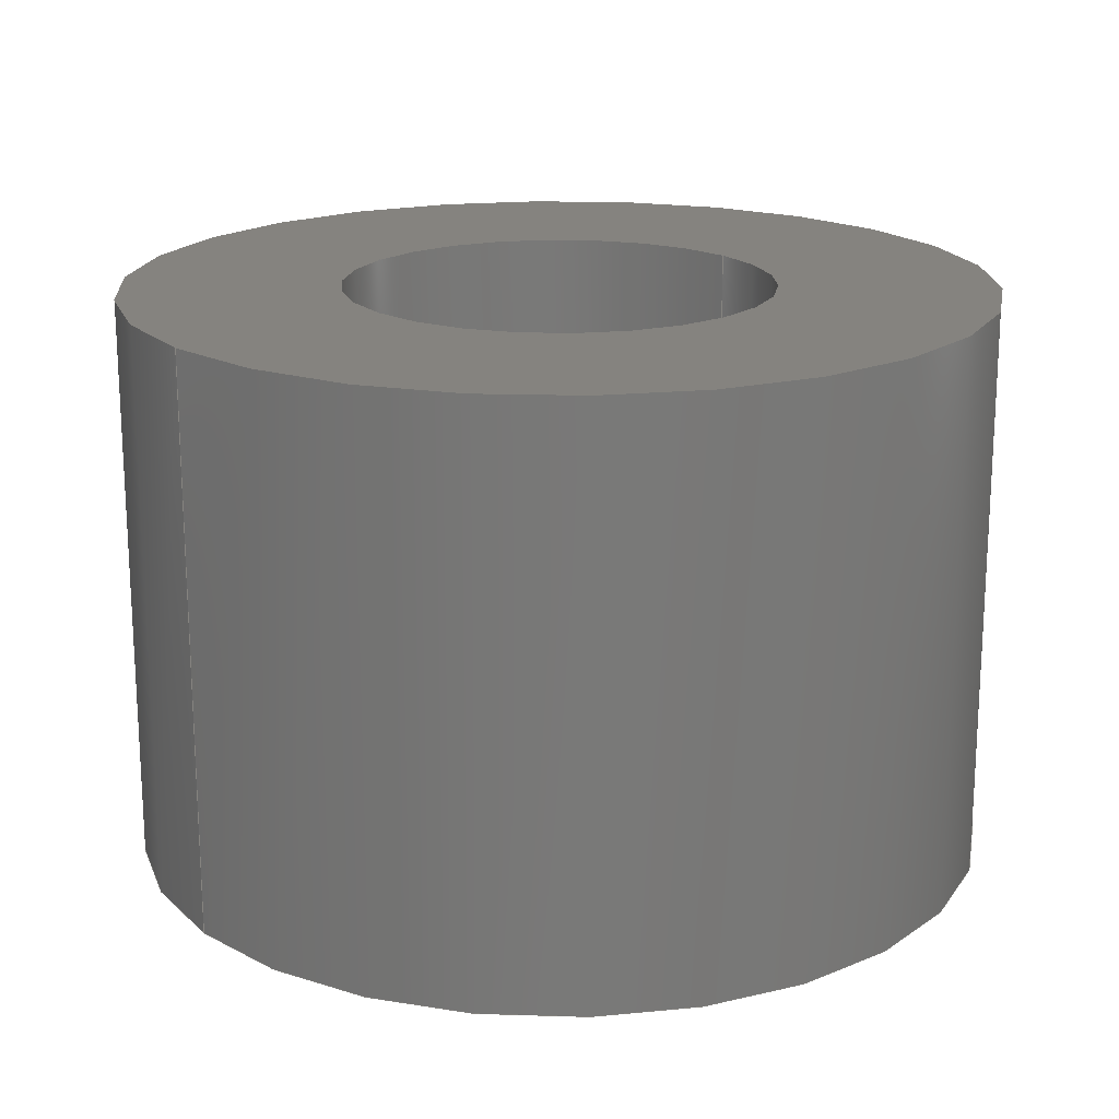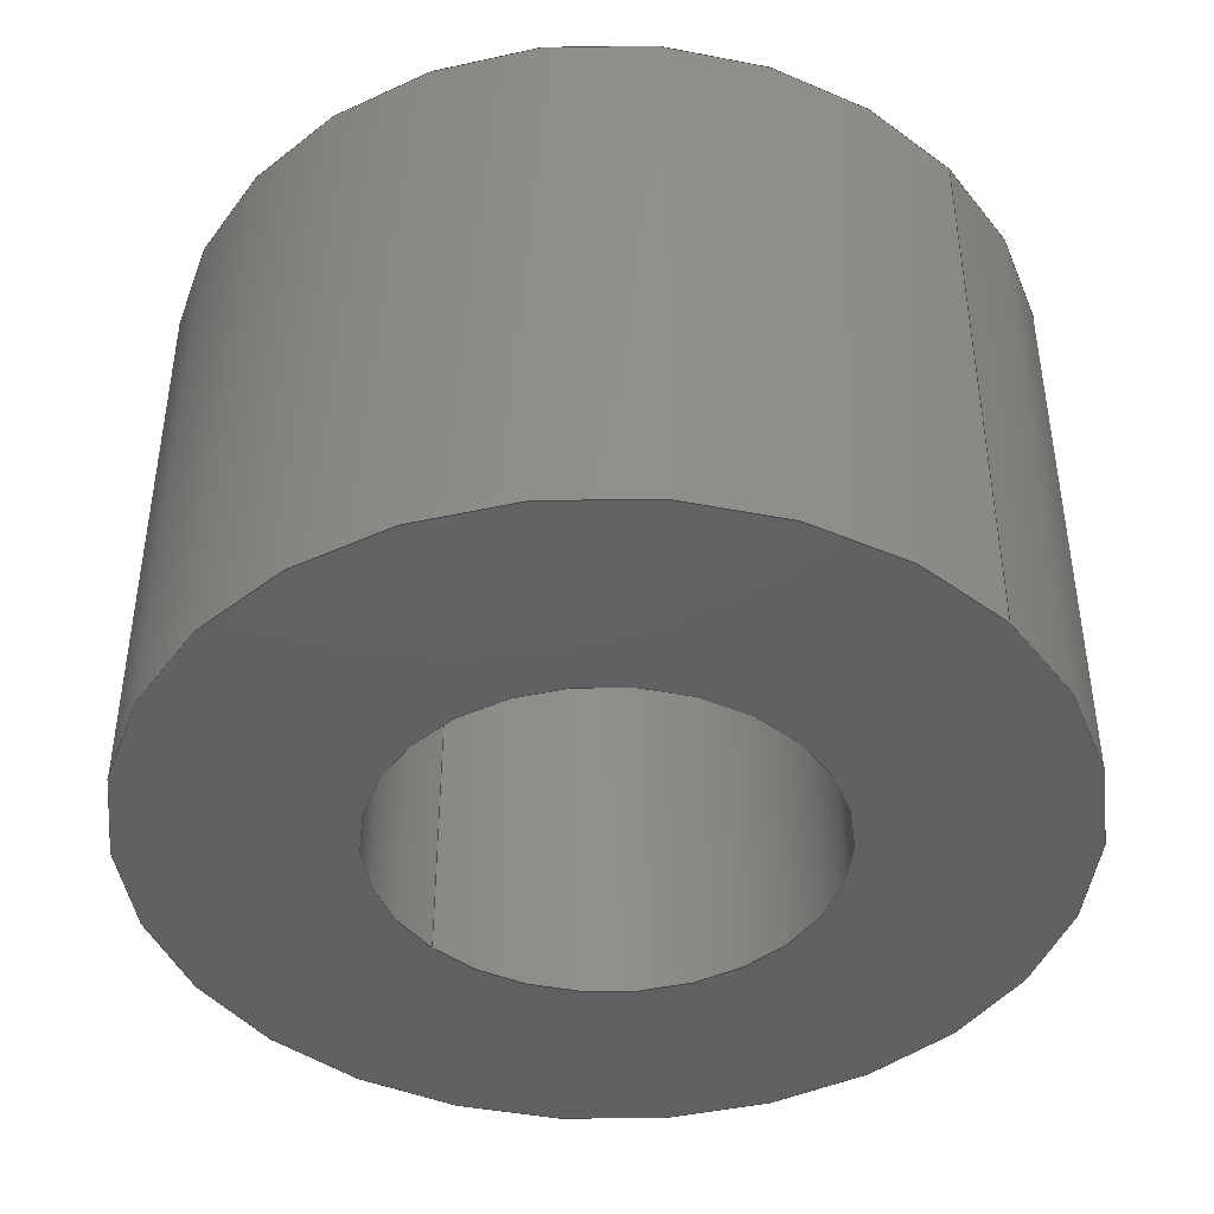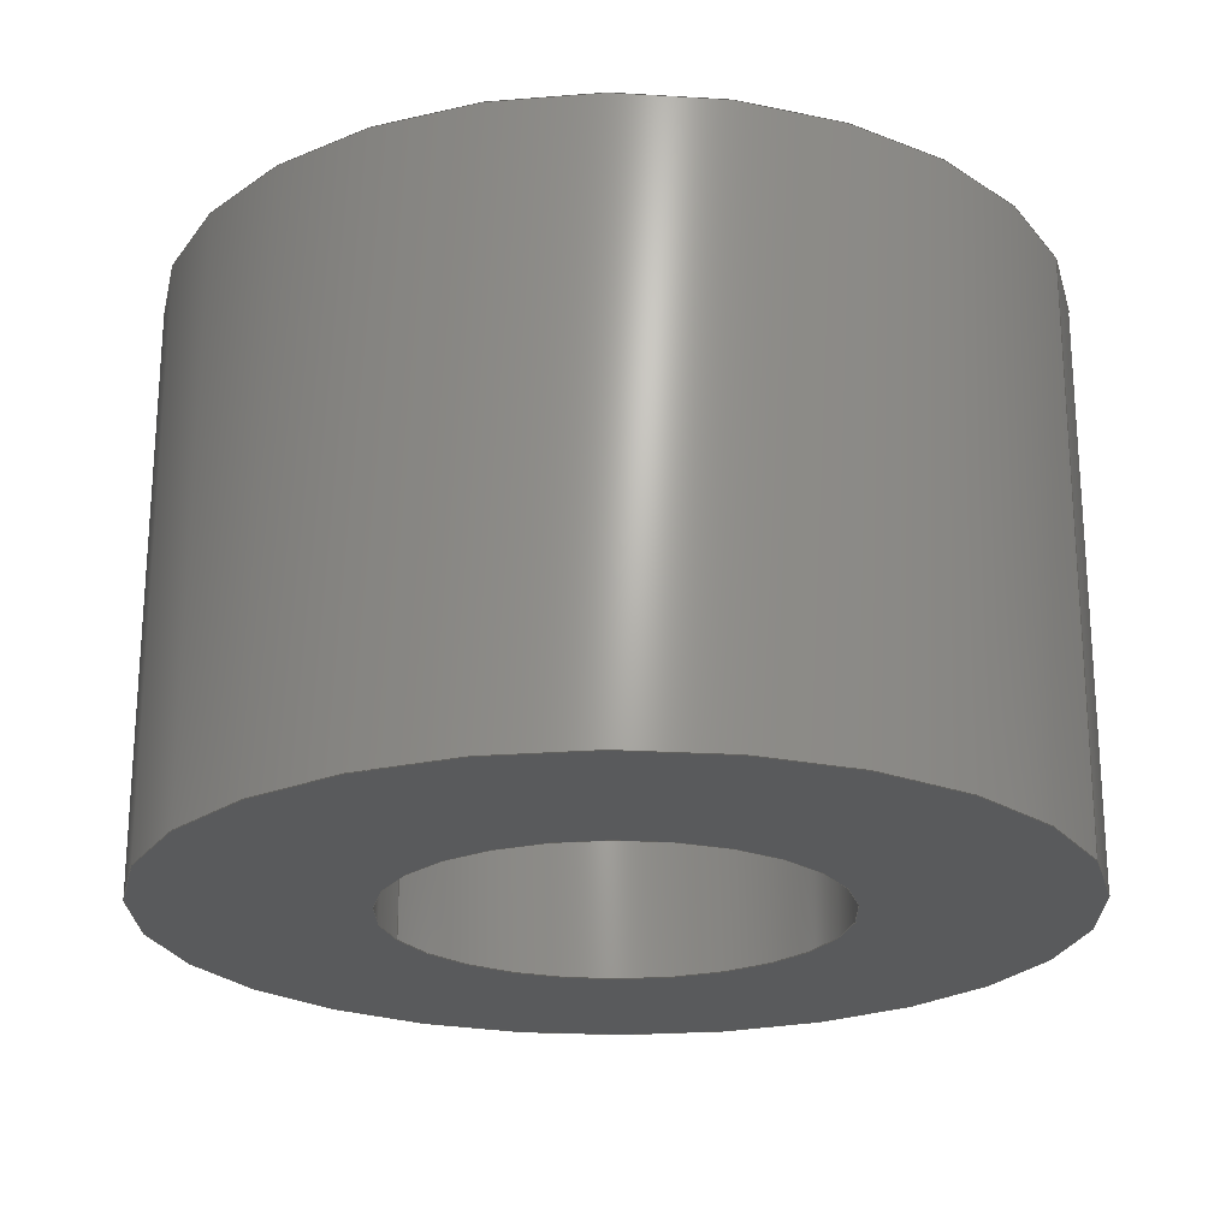
<metadata>
{"format":"step","ext":"step","renderer":"f3d","projection":"perspective","resolution":1024,"background":"white","views":[{"elev":18.5,"azim":-38.2,"up":"+Z"},{"elev":-42.8,"azim":-137.6,"up":"+Z"},{"elev":-22.5,"azim":-158.3,"up":"+Z"}]}
</metadata>
<code>
ISO-10303-21;
DATA;
#1 =( GEOMETRIC_REPRESENTATION_CONTEXT ( 3 ) GLOBAL_UNCERTAINTY_ASSIGNED_CONTEXT ( ( #237 ) ) GLOBAL_UNIT_ASSIGNED_CONTEXT ( ( #182, #16, #164 ) ) REPRESENTATION_CONTEXT ( 'NONE', 'WORKASPACE' ) );
#2 = CIRCLE ( 'NONE', #114, 1.5 ) ;
#3 = VERTEX_POINT ( 'NONE', #79 ) ;
#4 = CALENDAR_DATE ( 2023, 3, 1 ) ;
#5 = EDGE_LOOP ( 'NONE', ( #95, #13 ) ) ;
#6 = CC_DESIGN_PERSON_AND_ORGANIZATION_ASSIGNMENT ( #236, #15, ( #230 ) ) ;
#7 = DESIGN_CONTEXT ( 'detailed design', #141, 'design' ) ;
#8 = ORIENTED_EDGE ( 'NONE', *, *, #150, .F. ) ;
#9 = DIRECTION ( 'NONE',  ( 0, 0, 1 ) ) ;
#10 = LOCAL_TIME ( 14, 32, 37, #193 ) ;
#11 = DIRECTION ( 'NONE',  ( -0, -0, -1 ) ) ;
#12 = CYLINDRICAL_SURFACE ( 'NONE', #171, 3.01 ) ;
#13 = ORIENTED_EDGE ( 'NONE', *, *, #227, .T. ) ;
#14 = CARTESIAN_POINT ( 'NONE',  ( 0, 0, -2 ) ) ;
#15 = PERSON_AND_ORGANIZATION_ROLE ( 'design_owner' ) ;
#16 =( NAMED_UNIT ( * ) PLANE_ANGLE_UNIT ( ) SI_UNIT ( $, .RADIAN. ) );
#17 = COORDINATED_UNIVERSAL_TIME_OFFSET ( 6, 0, .BEHIND. ) ;
#18 = CARTESIAN_POINT ( 'NONE',  ( 0, 0, 2 ) ) ;
#19 = VERTEX_POINT ( 'NONE', #98 ) ;
#20 = APPROVAL_DATE_TIME ( #89, #143 ) ;
#21 = APPROVAL_ROLE ( '' ) ;
#22 = DATE_TIME_ROLE ( 'creation_date' ) ;
#23 = APPROVAL ( #147, 'UNSPECIFIED' ) ;
#24 = PERSON_AND_ORGANIZATION ( #189, #148 ) ;
#25 = ORIENTED_EDGE ( 'NONE', *, *, #227, .F. ) ;
#26 = COORDINATED_UNIVERSAL_TIME_OFFSET ( 6, 0, .BEHIND. ) ;
#27 = ADVANCED_FACE ( 'NONE', ( #232 ), #12, .T. ) ;
#28 = EDGE_CURVE ( 'NONE', #191, #92, #166, .T. ) ;
#29 = DIRECTION ( 'NONE',  ( 1, 0, -0 ) ) ;
#30 = DATE_AND_TIME ( #58, #93 ) ;
#31 = APPLICATION_PROTOCOL_DEFINITION ( 'international standard', 'config_control_design', 1994, #246 ) ;
#32 = APPLICATION_PROTOCOL_DEFINITION ( 'international standard', 'config_control_design', 1994, #141 ) ;
#33 = FACE_OUTER_BOUND ( 'NONE', #185, .T. ) ;
#34 = CC_DESIGN_APPROVAL ( #23, ( #169 ) ) ;
#35 = EDGE_LOOP ( 'NONE', ( #135, #248 ) ) ;
#36 = CARTESIAN_POINT ( 'NONE',  ( 3.01, 3.686e-16, -2 ) ) ;
#37 = DIRECTION ( 'NONE',  ( 0, 0, 1 ) ) ;
#38 = PERSON_AND_ORGANIZATION_ROLE ( 'creator' ) ;
#39 = SECURITY_CLASSIFICATION ( '', '', #112 ) ;
#40 = FACE_OUTER_BOUND ( 'NONE', #149, .T. ) ;
#41 = DATE_AND_TIME ( #4, #59 ) ;
#42 = VECTOR ( 'NONE', #11, 1000 ) ;
#43 = ORIENTED_EDGE ( 'NONE', *, *, #167, .T. ) ;
#44 = AXIS2_PLACEMENT_3D ( 'NONE', #244, #84, #249 ) ;
#45 = DIRECTION ( 'NONE',  ( 0, 0, 1 ) ) ;
#46 = ORIENTED_EDGE ( 'NONE', *, *, #167, .F. ) ;
#47 = DIRECTION ( 'NONE',  ( -1, 0, 0 ) ) ;
#48 = DIRECTION ( 'NONE',  ( 1, 0, 0 ) ) ;
#49 = DIRECTION ( 'NONE',  ( 1, 0, -0 ) ) ;
#50 = AXIS2_PLACEMENT_3D ( 'NONE', #222, #80, #66 ) ;
#51 = MECHANICAL_CONTEXT ( 'NONE', #246, 'mechanical' ) ;
#52 = ORIENTED_EDGE ( 'NONE', *, *, #197, .T. ) ;
#53 = CARTESIAN_POINT ( 'NONE',  ( 0, 0, 0 ) ) ;
#54 = ORIENTED_EDGE ( 'NONE', *, *, #243, .T. ) ;
#55 = PERSON_AND_ORGANIZATION ( #189, #148 ) ;
#56 = DIRECTION ( 'NONE',  ( -0, -0, -1 ) ) ;
#57 = EDGE_CURVE ( 'NONE', #242, #146, #132, .T. ) ;
#58 = CALENDAR_DATE ( 2023, 3, 1 ) ;
#59 = LOCAL_TIME ( 14, 32, 37, #77 ) ;
#60 = ORIENTED_EDGE ( 'NONE', *, *, #161, .T. ) ;
#61 = CC_DESIGN_SECURITY_CLASSIFICATION ( #39, ( #168 ) ) ;
#62 = ORIENTED_EDGE ( 'NONE', *, *, #28, .F. ) ;
#63 = DIRECTION ( 'NONE',  ( 0, 0, 1 ) ) ;
#64 = CC_DESIGN_DATE_AND_TIME_ASSIGNMENT ( #109, #22, ( #169 ) ) ;
#65 = CALENDAR_DATE ( 2023, 3, 1 ) ;
#66 = DIRECTION ( 'NONE',  ( 1, 0, 0 ) ) ;
#67 = AXIS2_PLACEMENT_3D ( 'NONE', #177, #56, #71 ) ;
#68 = CIRCLE ( 'NONE', #44, 3.01 ) ;
#69 = CARTESIAN_POINT ( 'NONE',  ( 3.01, 3.686e-16, 2 ) ) ;
#70 = EDGE_LOOP ( 'NONE', ( #8, #225, #192, #25 ) ) ;
#71 = DIRECTION ( 'NONE',  ( -1, 0, 0 ) ) ;
#72 = PERSON_AND_ORGANIZATION ( #189, #148 ) ;
#73 = APPROVAL_STATUS ( 'not_yet_approved' ) ;
#74 = AXIS2_PLACEMENT_3D ( 'NONE', #165, #37, #128 ) ;
#75 = VERTEX_POINT ( 'NONE', #198 ) ;
#76 = FACE_BOUND ( 'NONE', #35, .T. ) ;
#77 = COORDINATED_UNIVERSAL_TIME_OFFSET ( 6, 0, .BEHIND. ) ;
#78 = CC_DESIGN_PERSON_AND_ORGANIZATION_ASSIGNMENT ( #234, #38, ( #169 ) ) ;
#79 = CARTESIAN_POINT ( 'NONE',  ( 1.5, 1.837e-16, 2 ) ) ;
#80 = DIRECTION ( 'NONE',  ( 0, 0, 1 ) ) ;
#81 = DIRECTION ( 'NONE',  ( -0, -0, -1 ) ) ;
#82 = DIRECTION ( 'NONE',  ( -0, -0, -1 ) ) ;
#83 = CARTESIAN_POINT ( 'NONE',  ( 0, 0, 2 ) ) ;
#84 = DIRECTION ( 'NONE',  ( 0, 0, 1 ) ) ;
#85 = APPROVAL_DATE_TIME ( #30, #23 ) ;
#86 = DIRECTION ( 'NONE',  ( 1, 0, 0 ) ) ;
#87 = DIRECTION ( 'NONE',  ( -1, 0, 0 ) ) ;
#88 = PERSON_AND_ORGANIZATION_ROLE ( 'classification_officer' ) ;
#89 = DATE_AND_TIME ( #65, #115 ) ;
#90 = APPROVAL_ROLE ( '' ) ;
#91 = AXIS2_PLACEMENT_3D ( 'NONE', #206, #245, #86 ) ;
#92 = VERTEX_POINT ( 'NONE', #156 ) ;
#93 = LOCAL_TIME ( 14, 32, 37, #17 ) ;
#94 = EDGE_CURVE ( 'NONE', #146, #75, #157, .T. ) ;
#95 = ORIENTED_EDGE ( 'NONE', *, *, #94, .T. ) ;
#96 = ADVANCED_FACE ( 'NONE', ( #116, #163 ), #220, .F. ) ;
#97 = DIRECTION ( 'NONE',  ( 0, 0, 1 ) ) ;
#98 = CARTESIAN_POINT ( 'NONE',  ( -3.01, 0, -2 ) ) ;
#99 = VECTOR ( 'NONE', #162, 1000 ) ;
#100 = ORIENTED_EDGE ( 'NONE', *, *, #57, .F. ) ;
#101 = DIRECTION ( 'NONE',  ( 0, 0, 1 ) ) ;
#102 = ADVANCED_BREP_SHAPE_REPRESENTATION ( '1688K114_Ultra-Low-Friction Oil-Embedded Sleeve Bearing', ( #137, #216 ), #1 ) ;
#103 = DIRECTION ( 'NONE',  ( 0, 0, 1 ) ) ;
#104 = EDGE_CURVE ( 'NONE', #3, #242, #172, .T. ) ;
#105 = FACE_OUTER_BOUND ( 'NONE', #213, .T. ) ;
#106 = ORIENTED_EDGE ( 'NONE', *, *, #28, .T. ) ;
#107 = DIRECTION ( 'NONE',  ( 0, 0, 1 ) ) ;
#108 = PRODUCT_DEFINITION_SHAPE ( 'NONE', 'NONE',  #169 ) ;
#109 = DATE_AND_TIME ( #129, #175 ) ;
#110 = DATE_AND_TIME ( #159, #10 ) ;
#111 = CC_DESIGN_PERSON_AND_ORGANIZATION_ASSIGNMENT ( #219, #88, ( #39 ) ) ;
#112 = SECURITY_CLASSIFICATION_LEVEL ( 'unclassified' ) ;
#113 = APPROVAL_PERSON_ORGANIZATION ( #24, #23, #21 ) ;
#114 = AXIS2_PLACEMENT_3D ( 'NONE', #224, #107, #125 ) ;
#115 = LOCAL_TIME ( 14, 32, 37, #26 ) ;
#116 = FACE_OUTER_BOUND ( 'NONE', #140, .T. ) ;
#117 = AXIS2_PLACEMENT_3D ( 'NONE', #83, #63, #29 ) ;
#118 = ORIENTED_EDGE ( 'NONE', *, *, #161, .F. ) ;
#119 = ADVANCED_FACE ( 'NONE', ( #40, #76 ), #174, .T. ) ;
#120 = CARTESIAN_POINT ( 'NONE',  ( 0, 0, 2 ) ) ;
#121 = CIRCLE ( 'NONE', #91, 3.01 ) ;
#122 = CARTESIAN_POINT ( 'NONE',  ( 0, 0, -2 ) ) ;
#123 = CARTESIAN_POINT ( 'NONE',  ( 0, 0, 2 ) ) ;
#124 = CC_DESIGN_PERSON_AND_ORGANIZATION_ASSIGNMENT ( #215, #131, ( #168 ) ) ;
#125 = DIRECTION ( 'NONE',  ( 1, 0, 0 ) ) ;
#126 = FACE_OUTER_BOUND ( 'NONE', #70, .T. ) ;
#127 = ORIENTED_EDGE ( 'NONE', *, *, #155, .T. ) ;
#128 = DIRECTION ( 'NONE',  ( 1, 0, 0 ) ) ;
#129 = CALENDAR_DATE ( 2023, 3, 1 ) ;
#130 = EDGE_CURVE ( 'NONE', #242, #3, #179, .T. ) ;
#131 = PERSON_AND_ORGANIZATION_ROLE ( 'creator' ) ;
#132 = LINE ( 'NONE', #240, #42 ) ;
#133 = EDGE_LOOP ( 'NONE', ( #118, #209, #127, #52 ) ) ;
#134 = CC_DESIGN_DATE_AND_TIME_ASSIGNMENT ( #110, #187, ( #39 ) ) ;
#135 = ORIENTED_EDGE ( 'NONE', *, *, #130, .F. ) ;
#136 = ORIENTED_EDGE ( 'NONE', *, *, #130, .T. ) ;
#137 = MANIFOLD_SOLID_BREP ( 'Boss-Extrude1', #173 ) ;
#138 = ORIENTED_EDGE ( 'NONE', *, *, #197, .F. ) ;
#139 = APPROVAL_PERSON_ORGANIZATION ( #72, #143, #90 ) ;
#140 = EDGE_LOOP ( 'NONE', ( #138, #46 ) ) ;
#141 = APPLICATION_CONTEXT ( 'configuration controlled 3d designs of mechanical parts and assemblies' ) ;
#142 = CARTESIAN_POINT ( 'NONE',  ( -3.01, 0, 2 ) ) ;
#143 = APPROVAL ( #210, 'UNSPECIFIED' ) ;
#144 = CARTESIAN_POINT ( 'NONE',  ( 0, 0, 2 ) ) ;
#145 = CARTESIAN_POINT ( 'NONE',  ( -1.5, 0, 2 ) ) ;
#146 = VERTEX_POINT ( 'NONE', #178 ) ;
#147 = APPROVAL_STATUS ( 'not_yet_approved' ) ;
#148 = ORGANIZATION ( 'UNSPECIFIED', 'UNSPECIFIED', '' ) ;
#149 = EDGE_LOOP ( 'NONE', ( #54, #106 ) ) ;
#150 = EDGE_CURVE ( 'NONE', #3, #75, #170, .T. ) ;
#151 = ADVANCED_FACE ( 'NONE', ( #33 ), #211, .F. ) ;
#152 = LINE ( 'NONE', #69, #99 ) ;
#153 = ADVANCED_FACE ( 'NONE', ( #105 ), #208, .T. ) ;
#154 = ORIENTED_EDGE ( 'NONE', *, *, #155, .F. ) ;
#155 = EDGE_CURVE ( 'NONE', #92, #19, #218, .T. ) ;
#156 = CARTESIAN_POINT ( 'NONE',  ( -3.01, 0, 2 ) ) ;
#157 = CIRCLE ( 'NONE', #231, 1.5 ) ;
#158 = DIRECTION ( 'NONE',  ( 1, 0, 0 ) ) ;
#159 = CALENDAR_DATE ( 2023, 3, 1 ) ;
#160 = CARTESIAN_POINT ( 'NONE',  ( 0, 0, -2 ) ) ;
#161 = EDGE_CURVE ( 'NONE', #191, #238, #152, .T. ) ;
#162 = DIRECTION ( 'NONE',  ( -0, -0, -1 ) ) ;
#163 = FACE_BOUND ( 'NONE', #5, .T. ) ;
#164 =( NAMED_UNIT ( * ) SI_UNIT ( $, .STERADIAN. ) SOLID_ANGLE_UNIT ( ) );
#165 = CARTESIAN_POINT ( 'NONE',  ( 0, 0, 2 ) ) ;
#166 = CIRCLE ( 'NONE', #176, 3.01 ) ;
#167 = EDGE_CURVE ( 'NONE', #238, #19, #121, .T. ) ;
#168 = PRODUCT_DEFINITION_FORMATION_WITH_SPECIFIED_SOURCE ( 'ANY', '', #230, .NOT_KNOWN. ) ;
#169 = PRODUCT_DEFINITION ( 'UNKNOWN', '', #168, #7 ) ;
#170 = LINE ( 'NONE', #199, #200 ) ;
#171 = AXIS2_PLACEMENT_3D ( 'NONE', #120, #82, #47 ) ;
#172 = CIRCLE ( 'NONE', #50, 1.5 ) ;
#173 = CLOSED_SHELL ( 'NONE', ( #151, #153, #119, #96, #27, #217 ) ) ;
#174 = PLANE ( 'NONE',  #117 ) ;
#175 = LOCAL_TIME ( 14, 32, 37, #196 ) ;
#176 = AXIS2_PLACEMENT_3D ( 'NONE', #123, #9, #158 ) ;
#177 = CARTESIAN_POINT ( 'NONE',  ( 0, 0, 2 ) ) ;
#178 = CARTESIAN_POINT ( 'NONE',  ( -1.5, 0, -2 ) ) ;
#179 = CIRCLE ( 'NONE', #74, 1.5 ) ;
#180 = DIRECTION ( 'NONE',  ( 1, 0, 0 ) ) ;
#181 = DIRECTION ( 'NONE',  ( -0, -0, -1 ) ) ;
#182 =( LENGTH_UNIT ( ) NAMED_UNIT ( * ) SI_UNIT ( .MILLI., .METRE. ) );
#183 = DIRECTION ( 'NONE',  ( -0, -0, -1 ) ) ;
#184 = CC_DESIGN_APPROVAL ( #212, ( #39 ) ) ;
#185 = EDGE_LOOP ( 'NONE', ( #136, #205, #201, #100 ) ) ;
#186 = PERSON_AND_ORGANIZATION_ROLE ( 'design_supplier' ) ;
#187 = DATE_TIME_ROLE ( 'classification_date' ) ;
#188 = CYLINDRICAL_SURFACE ( 'NONE', #202, 1.5 ) ;
#189 = PERSON ( 'UNSPECIFIED', 'UNSPECIFIED', 'UNSPECIFIED', ('UNSPECIFIED'), ('UNSPECIFIED'), ('UNSPECIFIED') ) ;
#190 = AXIS2_PLACEMENT_3D ( 'NONE', #18, #181, #203 ) ;
#191 = VERTEX_POINT ( 'NONE', #226 ) ;
#192 = ORIENTED_EDGE ( 'NONE', *, *, #57, .T. ) ;
#193 = COORDINATED_UNIVERSAL_TIME_OFFSET ( 6, 0, .BEHIND. ) ;
#194 = SHAPE_DEFINITION_REPRESENTATION ( #108, #102 ) ;
#195 = AXIS2_PLACEMENT_3D ( 'NONE', #122, #97, #49 ) ;
#196 = COORDINATED_UNIVERSAL_TIME_OFFSET ( 6, 0, .BEHIND. ) ;
#197 = EDGE_CURVE ( 'NONE', #19, #238, #241, .T. ) ;
#198 = CARTESIAN_POINT ( 'NONE',  ( 1.5, 1.837e-16, -2 ) ) ;
#199 = CARTESIAN_POINT ( 'NONE',  ( 1.5, 1.837e-16, 2 ) ) ;
#200 = VECTOR ( 'NONE', #81, 1000 ) ;
#201 = ORIENTED_EDGE ( 'NONE', *, *, #94, .F. ) ;
#202 = AXIS2_PLACEMENT_3D ( 'NONE', #144, #183, #87 ) ;
#203 = DIRECTION ( 'NONE',  ( -1, 0, 0 ) ) ;
#204 = DIRECTION ( 'NONE',  ( 1, 0, 0 ) ) ;
#205 = ORIENTED_EDGE ( 'NONE', *, *, #150, .T. ) ;
#206 = CARTESIAN_POINT ( 'NONE',  ( 0, 0, -2 ) ) ;
#207 = APPROVAL_ROLE ( '' ) ;
#208 = CYLINDRICAL_SURFACE ( 'NONE', #190, 3.01 ) ;
#209 = ORIENTED_EDGE ( 'NONE', *, *, #243, .F. ) ;
#210 = APPROVAL_STATUS ( 'not_yet_approved' ) ;
#211 = CYLINDRICAL_SURFACE ( 'NONE', #67, 1.5 ) ;
#212 = APPROVAL ( #73, 'UNSPECIFIED' ) ;
#213 = EDGE_LOOP ( 'NONE', ( #62, #60, #43, #154 ) ) ;
#214 = AXIS2_PLACEMENT_3D ( 'NONE', #160, #103, #180 ) ;
#215 = PERSON_AND_ORGANIZATION ( #189, #148 ) ;
#216 = AXIS2_PLACEMENT_3D ( 'NONE', #53, #101, #204 ) ;
#217 = ADVANCED_FACE ( 'NONE', ( #126 ), #188, .F. ) ;
#218 = LINE ( 'NONE', #142, #221 ) ;
#219 = PERSON_AND_ORGANIZATION ( #189, #148 ) ;
#220 = PLANE ( 'NONE',  #195 ) ;
#221 = VECTOR ( 'NONE', #228, 1000 ) ;
#222 = CARTESIAN_POINT ( 'NONE',  ( 0, 0, 2 ) ) ;
#223 = CC_DESIGN_APPROVAL ( #143, ( #168 ) ) ;
#224 = CARTESIAN_POINT ( 'NONE',  ( 0, 0, -2 ) ) ;
#225 = ORIENTED_EDGE ( 'NONE', *, *, #104, .T. ) ;
#226 = CARTESIAN_POINT ( 'NONE',  ( 3.01, 3.686e-16, 2 ) ) ;
#227 = EDGE_CURVE ( 'NONE', #75, #146, #2, .T. ) ;
#228 = DIRECTION ( 'NONE',  ( -0, -0, -1 ) ) ;
#229 = PRODUCT_RELATED_PRODUCT_CATEGORY ( 'detail', '', ( #230 ) ) ;
#230 = PRODUCT ( '1688K114_Ultra-Low-Friction Oil-Embedded Sleeve Bearing', '1688K114_Ultra-Low-Friction Oil-Embedded Sleeve Bearing', '', ( #51 ) ) ;
#231 = AXIS2_PLACEMENT_3D ( 'NONE', #14, #45, #48 ) ;
#232 = FACE_OUTER_BOUND ( 'NONE', #133, .T. ) ;
#233 = APPROVAL_DATE_TIME ( #41, #212 ) ;
#234 = PERSON_AND_ORGANIZATION ( #189, #148 ) ;
#235 = CC_DESIGN_PERSON_AND_ORGANIZATION_ASSIGNMENT ( #247, #186, ( #168 ) ) ;
#236 = PERSON_AND_ORGANIZATION ( #189, #148 ) ;
#237 = UNCERTAINTY_MEASURE_WITH_UNIT (LENGTH_MEASURE( 1e-05 ), #182, 'distance_accuracy_value', 'NONE');
#238 = VERTEX_POINT ( 'NONE', #36 ) ;
#239 = APPROVAL_PERSON_ORGANIZATION ( #55, #212, #207 ) ;
#240 = CARTESIAN_POINT ( 'NONE',  ( -1.5, 0, 2 ) ) ;
#241 = CIRCLE ( 'NONE', #214, 3.01 ) ;
#242 = VERTEX_POINT ( 'NONE', #145 ) ;
#243 = EDGE_CURVE ( 'NONE', #92, #191, #68, .T. ) ;
#244 = CARTESIAN_POINT ( 'NONE',  ( 0, 0, 2 ) ) ;
#245 = DIRECTION ( 'NONE',  ( 0, 0, 1 ) ) ;
#246 = APPLICATION_CONTEXT ( 'configuration controlled 3d designs of mechanical parts and assemblies' ) ;
#247 = PERSON_AND_ORGANIZATION ( #189, #148 ) ;
#248 = ORIENTED_EDGE ( 'NONE', *, *, #104, .F. ) ;
#249 = DIRECTION ( 'NONE',  ( 1, 0, 0 ) ) ;
ENDSEC;
END-ISO-10303-21;

</code>
